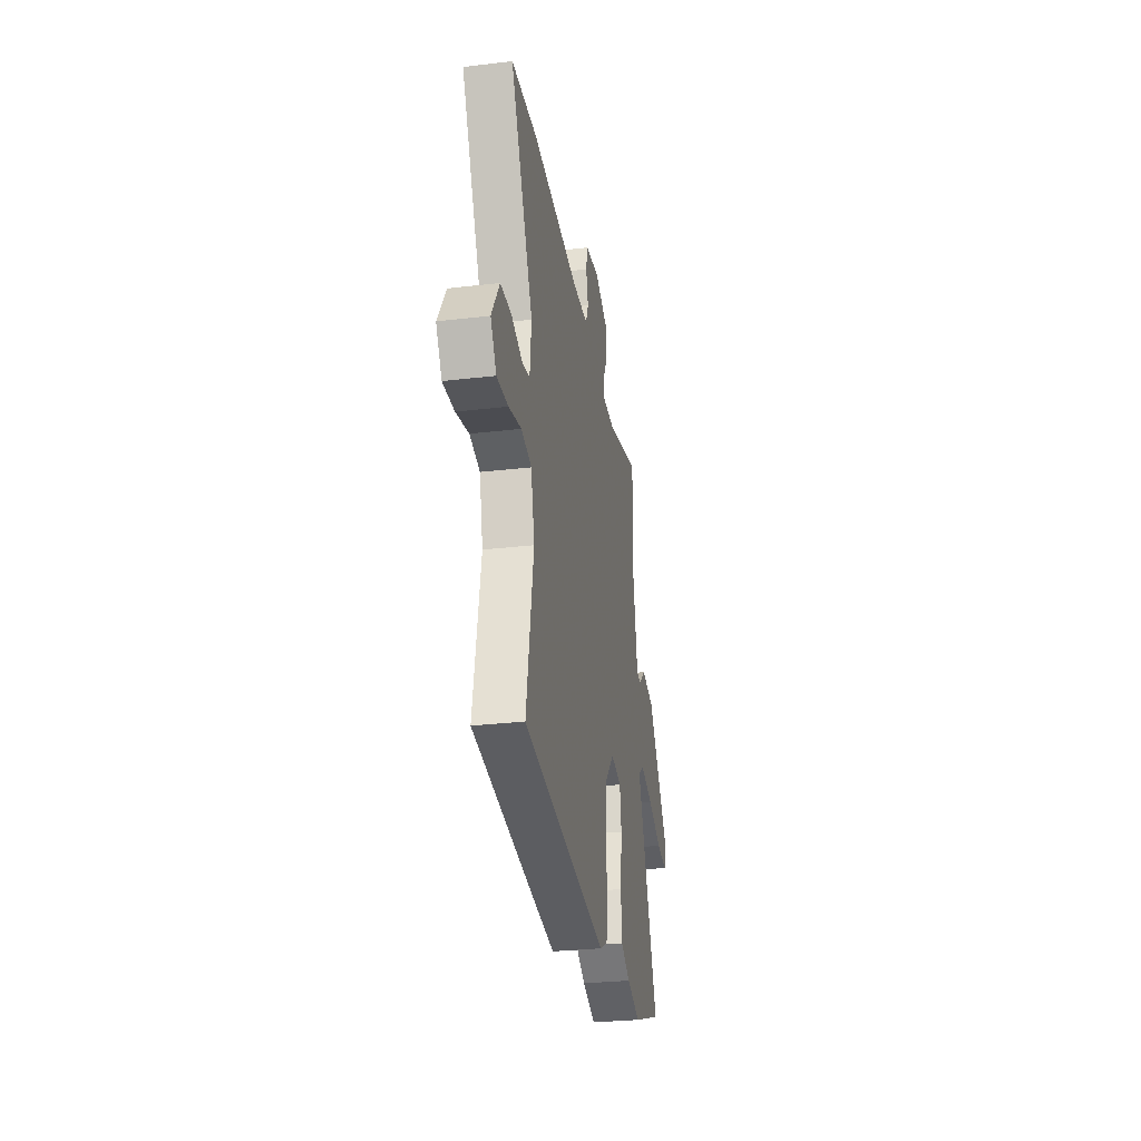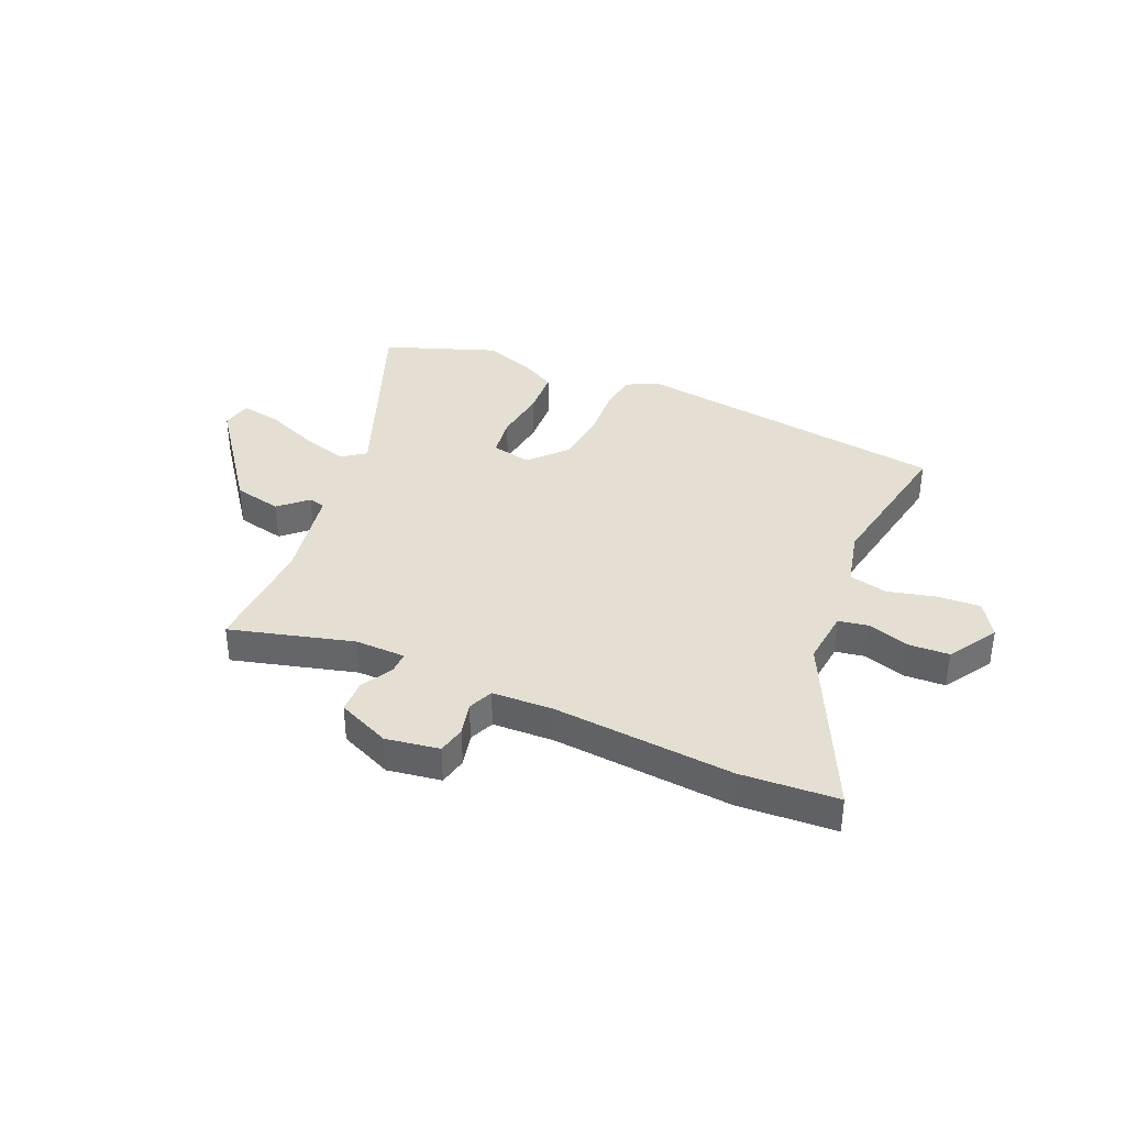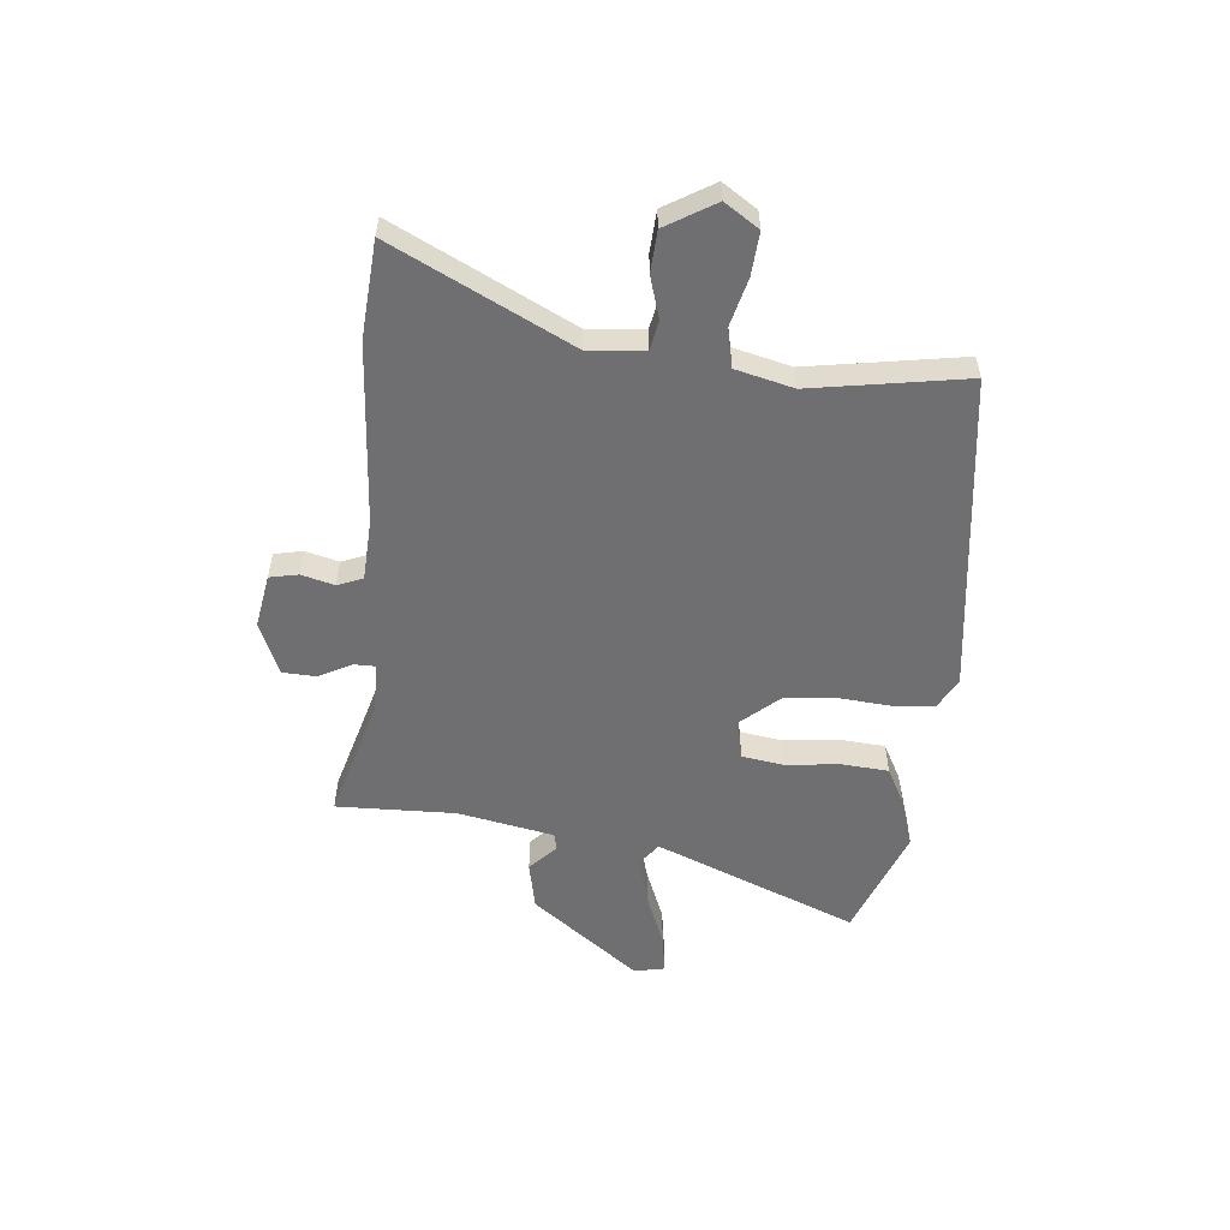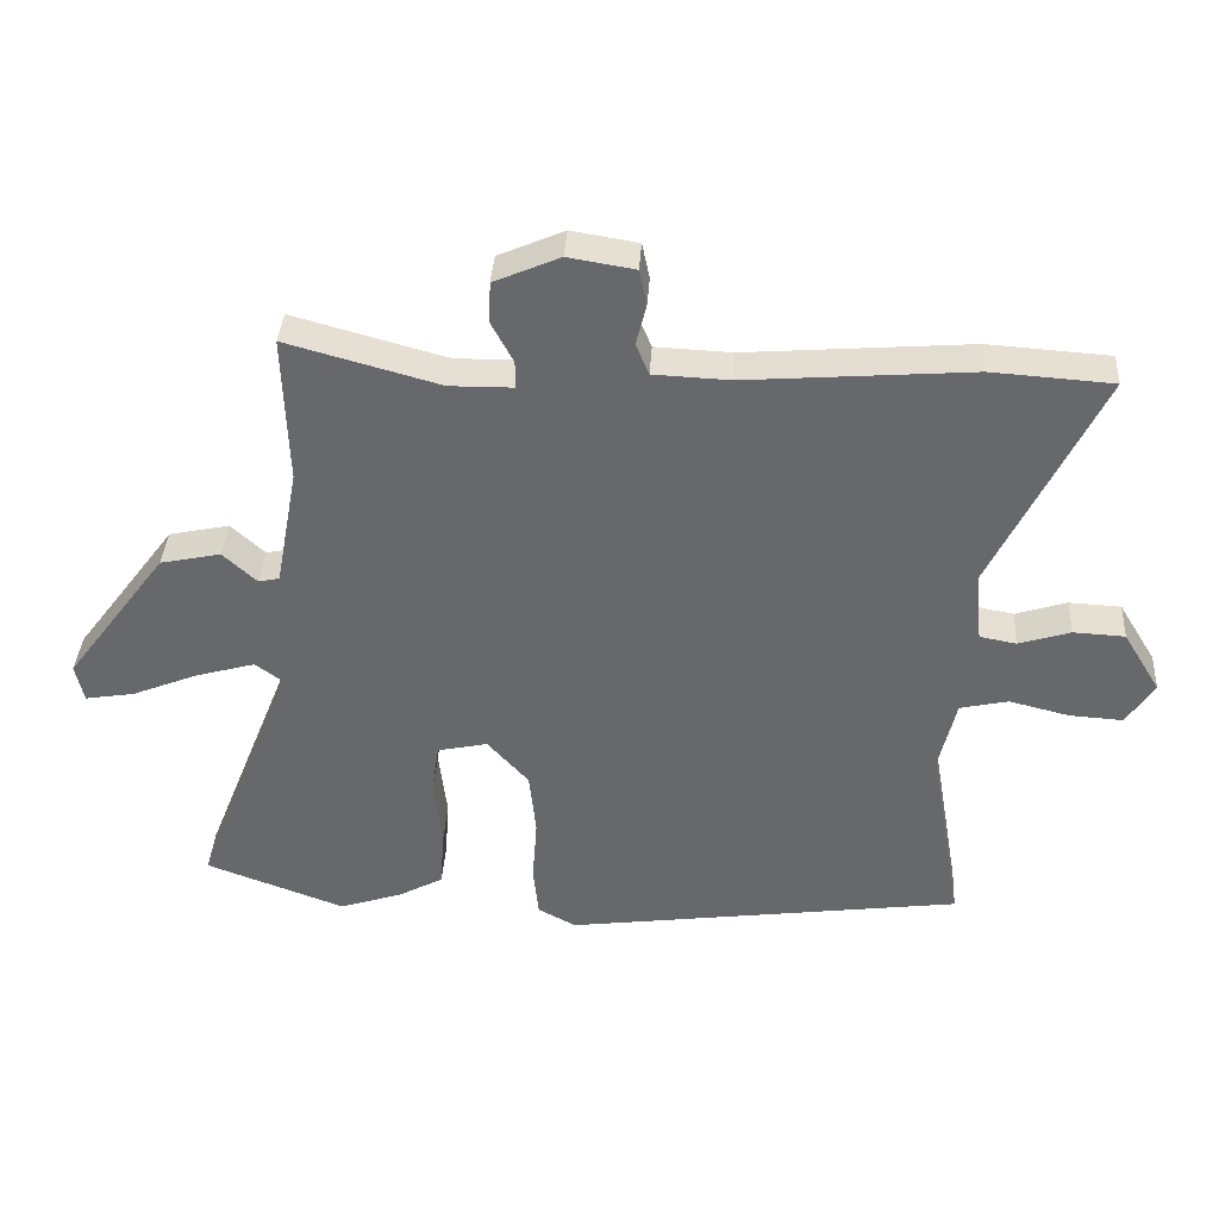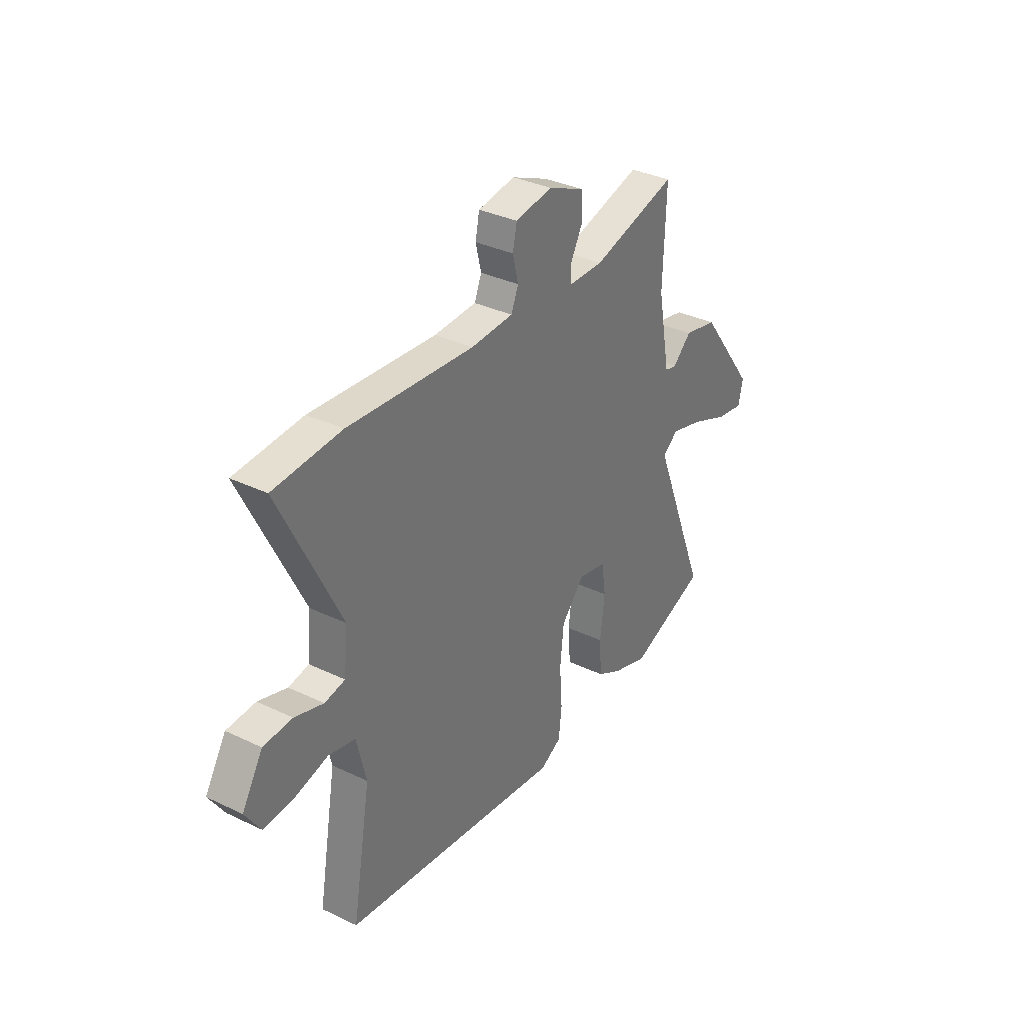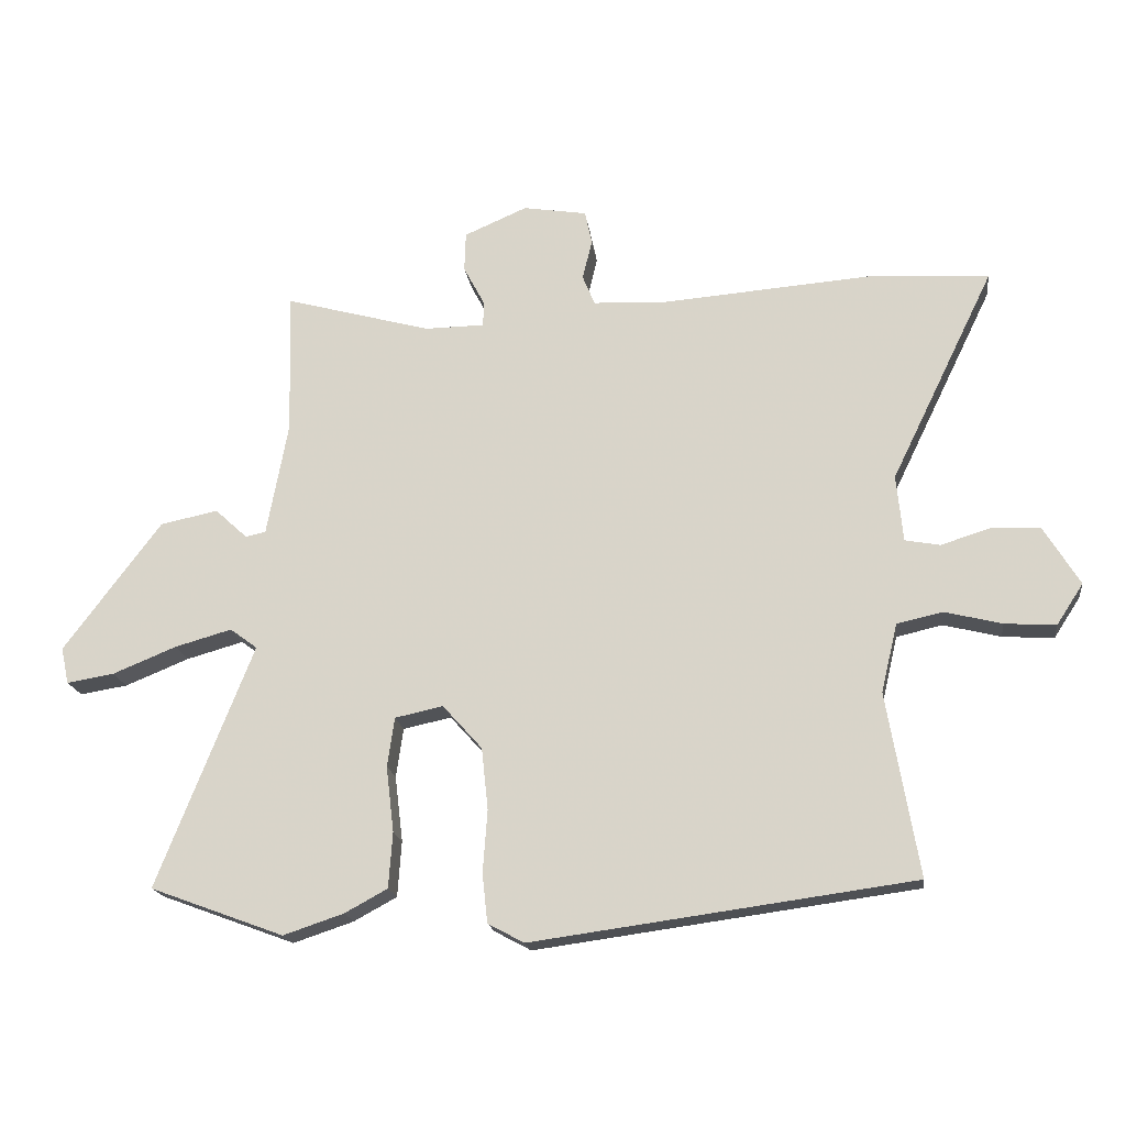
<metadata>
{"format":"obj","ext":"obj","renderer":"f3d","projection":"perspective","resolution":1024,"background":"white","views":[{"elev":-29.5,"azim":99.8,"up":"+Z"},{"elev":37.0,"azim":23.8,"up":"+Y"},{"elev":-54.7,"azim":84.0,"up":"+Y"},{"elev":37.3,"azim":3.5,"up":"+Z"},{"elev":34.3,"azim":122.9,"up":"+Z"},{"elev":-18.1,"azim":7.5,"up":"+Z"}]}
</metadata>
<code>
v 0.477 0.07 0.502
v 0.655 0.07 0.49
v 0.496 0.07 0.163
v 0.506 0.07 0.06
v 0.56 0.07 0.05
v 0.636 0.07 0.074
v 0.712 0.07 0.07
v 0.767 0.07 -0.02
v 0.726 0.07 -0.083
v 0.647 0.07 -0.078
v 0.559 0.07 -0.056
v 0.488 0.07 -0.072
v 0.463 0.07 -0.178
v 0.512 0.07 -0.461
v -0.075 0.07 -0.541
v -0.131 0.07 -0.511
v -0.139 0.07 -0.436
v -0.132 0.07 -0.339
v -0.142 0.07 -0.244
v -0.203 0.07 -0.176
v -0.277 0.07 -0.192
v -0.288 0.07 -0.268
v -0.276 0.07 -0.369
v -0.282 0.07 -0.455
v -0.348 0.07 -0.491
v -0.441 0.07 -0.522
v -0.647 0.07 -0.446
v -0.499 0.07 -0.072
v -0.541 0.07 -0.041
v -0.629 0.07 -0.066
v -0.727 0.07 -0.106
v -0.8 0.07 -0.118
v -0.812 0.07 -0.062
v -0.662 0.07 0.138
v -0.573 0.07 0.157
v -0.523 0.07 0.111
v -0.492 0.07 0.118
v -0.459 0.07 0.295
v -0.466 0.07 0.514
v -0.24 0.07 0.452
v -0.147 0.07 0.453
v -0.147 0.07 0.493
v -0.179 0.07 0.553
v -0.177 0.07 0.614
v -0.08 0.07 0.656
v 0.018 0.07 0.64
v 0.029 0.07 0.588
v 0.014 0.07 0.527
v 0.033 0.07 0.481
v 0.145 0.07 0.476
v 0.477 0 0.502
v 0.655 0 0.49
v 0.496 0 0.163
v 0.506 0 0.06
v 0.56 0 0.05
v 0.636 0 0.074
v 0.712 0 0.07
v 0.767 0 -0.02
v 0.726 0 -0.083
v 0.647 0 -0.078
v 0.559 0 -0.056
v 0.488 0 -0.072
v 0.463 0 -0.178
v 0.512 0 -0.461
v -0.075 0 -0.541
v -0.131 0 -0.511
v -0.139 0 -0.436
v -0.132 0 -0.339
v -0.142 0 -0.244
v -0.203 0 -0.176
v -0.277 0 -0.192
v -0.288 0 -0.268
v -0.276 0 -0.369
v -0.282 0 -0.455
v -0.348 0 -0.491
v -0.441 0 -0.522
v -0.647 0 -0.446
v -0.499 0 -0.072
v -0.541 0 -0.041
v -0.629 0 -0.066
v -0.727 0 -0.106
v -0.8 0 -0.118
v -0.812 0 -0.062
v -0.662 0 0.138
v -0.573 0 0.157
v -0.523 0 0.111
v -0.492 0 0.118
v -0.459 0 0.295
v -0.466 0 0.514
v -0.24 0 0.452
v -0.147 0 0.453
v -0.147 0 0.493
v -0.179 0 0.553
v -0.177 0 0.614
v -0.08 0 0.656
v 0.018 0 0.64
v 0.029 0 0.588
v 0.014 0 0.527
v 0.033 0 0.481
v 0.145 0 0.476
f 46 47 48
f 45 46 48
f 44 45 48
f 43 44 48
f 42 43 48
f 41 42 48 49
f 38 39 40
f 37 38 40 41
f 34 35 36
f 33 34 36
f 32 33 36
f 31 32 36
f 30 31 36
f 29 30 36 37
f 41 49 50
f 37 41 50
f 29 37 50
f 28 29 50
f 26 27 28
f 25 26 28
f 24 25 28
f 23 24 28
f 22 23 28
f 16 17 18
f 15 16 18
f 14 15 18
f 13 14 18
f 12 13 18 19
f 9 10 11
f 8 9 11
f 7 8 11
f 6 7 11
f 5 6 11
f 4 5 11 12
f 12 19 20
f 4 12 20
f 3 4 20
f 3 20 21
f 2 3 21
f 1 2 21
f 50 1 21
f 28 50 21
f 21 22 28
f 98 97 96
f 98 96 95
f 98 95 94
f 98 94 93
f 98 93 92
f 99 98 92 91
f 90 89 88
f 91 90 88 87
f 86 85 84
f 86 84 83
f 86 83 82
f 86 82 81
f 86 81 80
f 87 86 80 79
f 100 99 91
f 100 91 87
f 100 87 79
f 100 79 78
f 78 77 76
f 78 76 75
f 78 75 74
f 78 74 73
f 78 73 72
f 68 67 66
f 68 66 65
f 68 65 64
f 68 64 63
f 69 68 63 62
f 61 60 59
f 61 59 58
f 61 58 57
f 61 57 56
f 61 56 55
f 62 61 55 54
f 70 69 62
f 70 62 54
f 70 54 53
f 71 70 53
f 71 53 52
f 71 52 51
f 71 51 100
f 71 100 78
f 78 72 71
f 1 51 52 2
f 2 52 53 3
f 3 53 54 4
f 4 54 55 5
f 5 55 56 6
f 6 56 57 7
f 7 57 58 8
f 8 58 59 9
f 9 59 60 10
f 10 60 61 11
f 11 61 62 12
f 12 62 63 13
f 13 63 64 14
f 14 64 65 15
f 15 65 66 16
f 16 66 67 17
f 17 67 68 18
f 18 68 69 19
f 19 69 70 20
f 20 70 71 21
f 21 71 72 22
f 22 72 73 23
f 23 73 74 24
f 24 74 75 25
f 25 75 76 26
f 26 76 77 27
f 27 77 78 28
f 28 78 79 29
f 29 79 80 30
f 30 80 81 31
f 31 81 82 32
f 32 82 83 33
f 33 83 84 34
f 34 84 85 35
f 35 85 86 36
f 36 86 87 37
f 37 87 88 38
f 38 88 89 39
f 39 89 90 40
f 40 90 91 41
f 41 91 92 42
f 42 92 93 43
f 43 93 94 44
f 44 94 95 45
f 45 95 96 46
f 46 96 97 47
f 47 97 98 48
f 48 98 99 49
f 49 99 100 50
f 50 100 51 1

</code>
